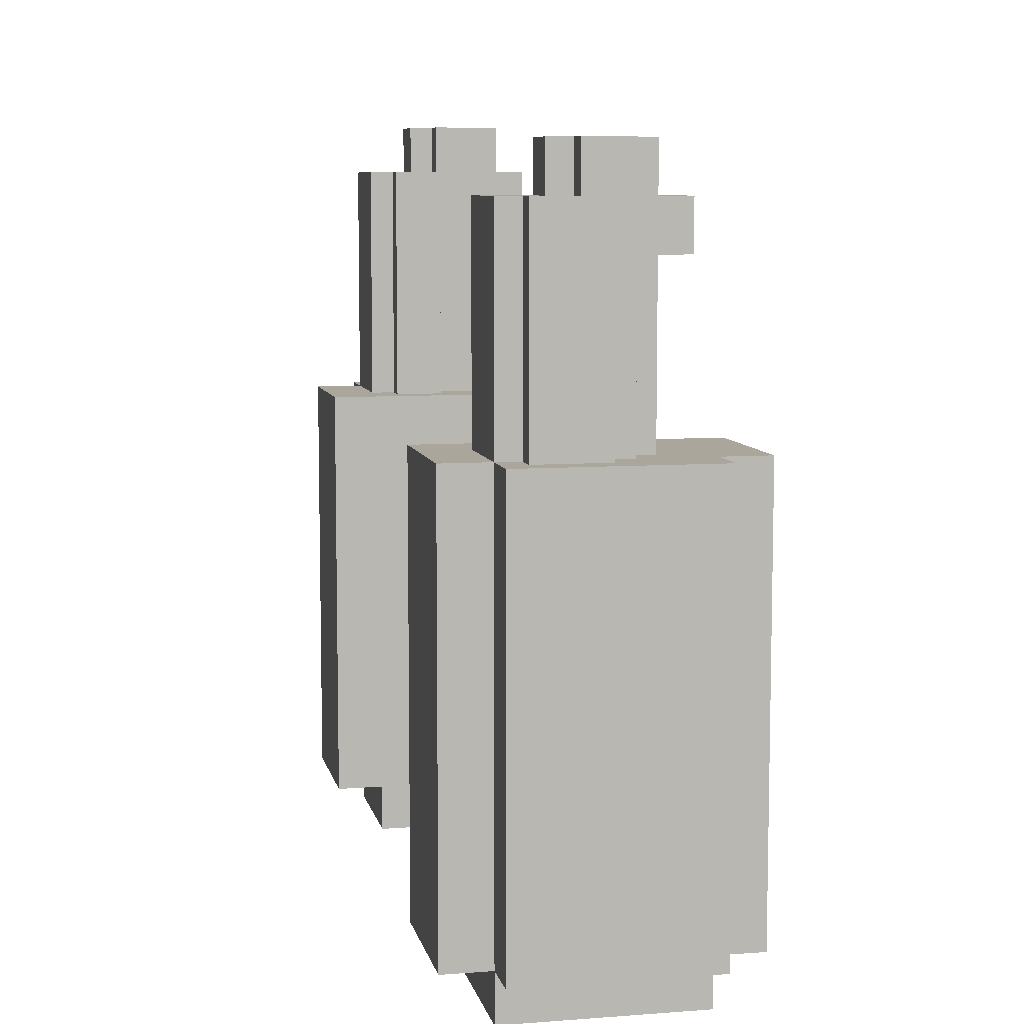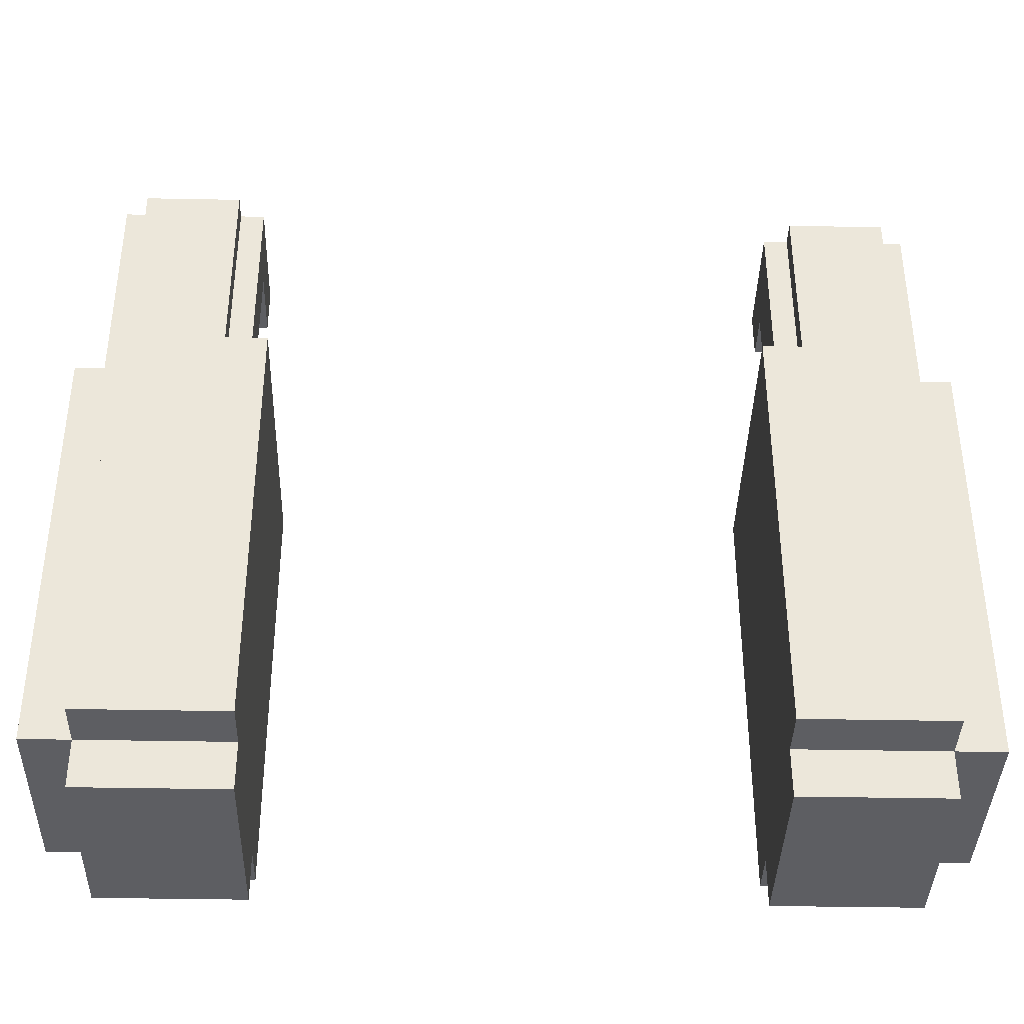
<metadata>
{"format":"obj","ext":"obj","renderer":"f3d","projection":"perspective","resolution":1024,"background":"white","views":[{"elev":7.9,"azim":78.1,"up":"+Z"},{"elev":-38.5,"azim":-1.4,"up":"+Z"}]}
</metadata>
<code>
o
v -1.8 2.2 1.1
v -1.8 2.2 -0.7
v -1.8 3 1.1
v -1.8 3 -0.7
v -1.7 2.3 2.1
v -1.7 2.3 1.1
v -1.7 2.5 1.9
v -1.7 2.5 1.1
v -1.7 2.8 2.1
v -1.7 2.8 1.9
v -1.6 2 1.1
v -1.6 2 -0.7
v -1.6 2.2 2.1
v -1.6 2.2 1.1
v -1.6 2.2 -0.7
v -1.6 2.2 -0.9
v -1.6 2.3 2.1
v -1.6 2.3 1.1
v -1.6 2.5 2.3
v -1.6 2.5 2.1
v -1.6 2.5 1.9
v -1.6 2.5 1.1
v -1.6 2.7 2.3
v -1.6 2.7 2.1
v -1.6 2.7 1.9
v -1.6 2.7 1.1
v -1.6 2.8 2.1
v -1.6 2.8 1.9
v -1.6 2.9 2.1
v -1.6 2.9 1.9
v -1.6 3 1.1
v -1.6 3 -0.7
v -1.6 3 -0.9
v -1.6 3.2 1.1
v -1.6 3.2 -0.7
v -1.5 2.4 2.3
v -1.5 2.4 2.1
v -1.5 2.5 2.3
v -1.5 2.5 2.1
v -1.5 2.7 2.3
v -1.5 2.7 2.1
v -1.5 2.7 1.9
v -1.5 2.7 1.1
v -1.5 2.8 2.3
v -1.5 2.8 2.1
v -1.5 2.8 1.9
v -1.5 2.8 1.1
v -1.3 2.5 2.3
v -1.3 2.5 1.6
v -1.3 2.7 2.3
v -1.3 2.7 1.6
v 1 2 1.1
v 1 2 -0.7
v 1 2.2 -0.7
v 1 2.2 -0.9
v 1 2.4 -0.3
v 1 2.4 -0.5
v 1 3 -0.7
v 1 3 -0.9
v 1 3.2 1.1
v 1 3.2 -0.3
v 1 3.2 -0.5
v 1 3.2 -0.7
v 1.1 2.3 2
v 1.1 2.3 1.2
v 1.1 2.6 1.8
v 1.1 2.6 1.2
v 1.1 2.8 2
v 1.1 2.8 1.8
v 1.2 2.2 2
v 1.2 2.2 1.1
v 1.2 2.3 2
v 1.2 2.3 1.2
v 1.2 2.5 2.2
v 1.2 2.5 2
v 1.2 2.5 1.2
v 1.2 2.5 1.1
v 1.2 2.6 1.8
v 1.2 2.6 1.2
v 1.2 2.7 2.2
v 1.2 2.7 2
v 1.2 2.7 1.8
v 1.2 2.7 1.1
v 1.2 2.8 2
v 1.2 2.8 1.8
v 1.2 2.9 2
v 1.2 2.9 1.8
v 1.3 2.4 2.2
v 1.3 2.4 2
v 1.3 2.5 2.2
v 1.3 2.5 2
v 1.3 2.7 2.2
v 1.3 2.7 2
v 1.3 2.7 1.8
v 1.3 2.7 1.1
v 1.3 2.8 2.2
v 1.3 2.8 2
v 1.3 2.8 1.8
v 1.3 2.8 1.1
v 1.5 2.5 2.2
v 1.5 2.5 1.5
v 1.5 2.7 2.2
v 1.5 2.7 1.5
v -1.5 2.5 2.3
v -1.5 2.5 1.6
v -1.5 2.7 2.3
v -1.5 2.7 1.6
v -1.3 2.4 2.3
v -1.3 2.4 2.1
v -1.3 2.5 2.3
v -1.3 2.5 2.1
v -1.3 2.7 2.3
v -1.3 2.7 2.1
v -1.3 2.7 1.9
v -1.3 2.7 1.1
v -1.3 2.8 2.3
v -1.3 2.8 2.1
v -1.3 2.8 1.9
v -1.3 2.8 1.1
v -1.2 2.2 2.1
v -1.2 2.2 1.1
v -1.2 2.3 2.1
v -1.2 2.3 1.1
v -1.2 2.5 2.3
v -1.2 2.5 2.1
v -1.2 2.5 1.9
v -1.2 2.5 1.1
v -1.2 2.7 2.3
v -1.2 2.7 2.1
v -1.2 2.7 1.9
v -1.2 2.7 1.1
v -1.2 2.8 2.1
v -1.2 2.8 1.9
v -1.2 2.9 2.1
v -1.2 2.9 1.9
v -1.1 2.3 2.1
v -1.1 2.3 1.1
v -1.1 2.5 1.9
v -1.1 2.5 1.1
v -1.1 2.8 2.1
v -1.1 2.8 1.9
v -1 2 1.1
v -1 2 -0.7
v -1 2.2 -0.7
v -1 2.2 -0.9
v -1 3 -0.7
v -1 3 -0.9
v -1 3.2 1.1
v -1 3.2 -0.7
v 1.3 2.5 2.2
v 1.3 2.5 1.5
v 1.3 2.7 2.2
v 1.3 2.7 1.5
v 1.5 2.4 2.2
v 1.5 2.4 2
v 1.5 2.5 2.2
v 1.5 2.5 2
v 1.5 2.7 2.2
v 1.5 2.7 2
v 1.5 2.7 1.8
v 1.5 2.7 1.1
v 1.5 2.8 2.2
v 1.5 2.8 2
v 1.5 2.8 1.8
v 1.5 2.8 1.1
v 1.6 2 1.1
v 1.6 2 -0.3
v 1.6 2 -0.5
v 1.6 2 -0.7
v 1.6 2.2 2
v 1.6 2.2 1.1
v 1.6 2.2 -0.3
v 1.6 2.2 -0.5
v 1.6 2.2 -0.7
v 1.6 2.2 -0.9
v 1.6 2.3 2
v 1.6 2.3 1.1
v 1.6 2.5 2.2
v 1.6 2.5 2
v 1.6 2.6 1.8
v 1.6 2.6 1.1
v 1.6 2.7 2.2
v 1.6 2.7 2
v 1.6 2.7 1.8
v 1.6 2.7 1.1
v 1.6 2.8 2
v 1.6 2.8 1.8
v 1.6 2.9 2
v 1.6 2.9 1.8
v 1.6 3 1.1
v 1.6 3 -0.3
v 1.6 3 -0.5
v 1.6 3 -0.7
v 1.6 3 -0.9
v 1.6 3.2 1.1
v 1.6 3.2 -0.3
v 1.6 3.2 -0.5
v 1.6 3.2 -0.7
v 1.7 2.3 2
v 1.7 2.3 1.1
v 1.7 2.6 1.8
v 1.7 2.6 1.1
v 1.7 2.8 2
v 1.7 2.8 1.8
v 1.8 2.2 1.1
v 1.8 2.2 -0.3
v 1.8 2.2 -0.5
v 1.8 2.2 -0.7
v 1.8 3 1.1
v 1.8 3 -0.3
v 1.8 3 -0.5
v 1.8 3 -0.7
v -1.6 2.5 2.3
v -1.6 2.7 2.3
v -1.5 2.4 2.3
v -1.5 2.5 2.3
v -1.5 2.7 2.3
v -1.5 2.8 2.3
v -1.3 2.4 2.3
v -1.3 2.5 2.3
v -1.3 2.7 2.3
v -1.3 2.8 2.3
v -1.2 2.5 2.3
v -1.2 2.7 2.3
v 1.2 2.5 2.2
v 1.2 2.7 2.2
v 1.3 2.4 2.2
v 1.3 2.5 2.2
v 1.3 2.7 2.2
v 1.3 2.8 2.2
v 1.5 2.4 2.2
v 1.5 2.5 2.2
v 1.5 2.7 2.2
v 1.5 2.8 2.2
v 1.6 2.5 2.2
v 1.6 2.7 2.2
v -1.7 2.3 2.1
v -1.7 2.8 2.1
v -1.6 2.2 2.1
v -1.6 2.3 2.1
v -1.6 2.5 2.1
v -1.6 2.7 2.1
v -1.6 2.8 2.1
v -1.6 2.9 2.1
v -1.5 2.4 2.1
v -1.5 2.5 2.1
v -1.5 2.7 2.1
v -1.5 2.8 2.1
v -1.3 2.4 2.1
v -1.3 2.5 2.1
v -1.3 2.7 2.1
v -1.3 2.8 2.1
v -1.2 2.2 2.1
v -1.2 2.3 2.1
v -1.2 2.5 2.1
v -1.2 2.7 2.1
v -1.2 2.8 2.1
v -1.2 2.9 2.1
v -1.1 2.3 2.1
v -1.1 2.8 2.1
v 1.1 2.3 2
v 1.1 2.8 2
v 1.2 2.2 2
v 1.2 2.3 2
v 1.2 2.5 2
v 1.2 2.7 2
v 1.2 2.8 2
v 1.2 2.9 2
v 1.3 2.4 2
v 1.3 2.5 2
v 1.3 2.7 2
v 1.3 2.8 2
v 1.5 2.4 2
v 1.5 2.5 2
v 1.5 2.7 2
v 1.5 2.8 2
v 1.6 2.2 2
v 1.6 2.3 2
v 1.6 2.5 2
v 1.6 2.7 2
v 1.6 2.8 2
v 1.6 2.9 2
v 1.7 2.3 2
v 1.7 2.8 2
v -1.5 2.5 1.6
v -1.5 2.7 1.6
v -1.3 2.5 1.6
v -1.3 2.7 1.6
v 1.3 2.5 1.5
v 1.3 2.7 1.5
v 1.5 2.5 1.5
v 1.5 2.7 1.5
v -1.8 2.2 1.1
v -1.8 3 1.1
v -1.7 2.3 1.1
v -1.7 2.5 1.1
v -1.6 2 1.1
v -1.6 2.2 1.1
v -1.6 2.3 1.1
v -1.6 2.5 1.1
v -1.6 2.7 1.1
v -1.6 3 1.1
v -1.6 3.2 1.1
v -1.5 2.7 1.1
v -1.5 2.8 1.1
v -1.3 2.7 1.1
v -1.3 2.8 1.1
v -1.2 2.2 1.1
v -1.2 2.3 1.1
v -1.2 2.5 1.1
v -1.2 2.7 1.1
v -1.1 2.3 1.1
v -1.1 2.5 1.1
v -1 2 1.1
v -1 3.2 1.1
v 1 2 1.1
v 1 3.2 1.1
v 1.2 2.2 1.1
v 1.2 2.5 1.1
v 1.2 2.7 1.1
v 1.3 2.7 1.1
v 1.3 2.8 1.1
v 1.5 2.7 1.1
v 1.5 2.8 1.1
v 1.6 2 1.1
v 1.6 2.2 1.1
v 1.6 2.3 1.1
v 1.6 2.6 1.1
v 1.6 2.7 1.1
v 1.6 3 1.1
v 1.6 3.2 1.1
v 1.7 2.3 1.1
v 1.7 2.6 1.1
v 1.8 2.2 1.1
v 1.8 3 1.1
v -1.7 2.5 1.9
v -1.7 2.8 1.9
v -1.6 2.5 1.9
v -1.6 2.7 1.9
v -1.6 2.8 1.9
v -1.6 2.9 1.9
v -1.5 2.7 1.9
v -1.5 2.8 1.9
v -1.3 2.7 1.9
v -1.3 2.8 1.9
v -1.2 2.5 1.9
v -1.2 2.7 1.9
v -1.2 2.8 1.9
v -1.2 2.9 1.9
v -1.1 2.5 1.9
v -1.1 2.8 1.9
v 1.1 2.6 1.8
v 1.1 2.8 1.8
v 1.2 2.6 1.8
v 1.2 2.7 1.8
v 1.2 2.8 1.8
v 1.2 2.9 1.8
v 1.3 2.7 1.8
v 1.3 2.8 1.8
v 1.5 2.7 1.8
v 1.5 2.8 1.8
v 1.6 2.6 1.8
v 1.6 2.7 1.8
v 1.6 2.8 1.8
v 1.6 2.9 1.8
v 1.7 2.6 1.8
v 1.7 2.8 1.8
v 1.1 2.3 1.2
v 1.1 2.6 1.2
v 1.2 2.3 1.2
v 1.2 2.5 1.2
v 1.2 2.6 1.2
v -1.8 2.2 -0.7
v -1.8 3 -0.7
v -1.6 2 -0.7
v -1.6 2.2 -0.7
v -1.6 3 -0.7
v -1.6 3.2 -0.7
v -1 2 -0.7
v -1 2.2 -0.7
v -1 3 -0.7
v -1 3.2 -0.7
v 1 2 -0.7
v 1 2.2 -0.7
v 1 3 -0.7
v 1 3.2 -0.7
v 1.6 2 -0.7
v 1.6 2.2 -0.7
v 1.6 3 -0.7
v 1.6 3.2 -0.7
v 1.8 2.2 -0.7
v 1.8 3 -0.7
v -1.6 2.2 -0.9
v -1.6 3 -0.9
v -1 2.2 -0.9
v -1 3 -0.9
v 1 2.2 -0.9
v 1 3 -0.9
v 1.6 2.2 -0.9
v 1.6 3 -0.9
v -1.6 2 1.1
v -1 2 1.1
v 1 2 1.1
v 1.6 2 1.1
v 1.4 2 -0.3
v 1.6 2 -0.3
v 1.4 2 -0.5
v 1.6 2 -0.5
v -1.6 2 -0.7
v -1 2 -0.7
v 1 2 -0.7
v 1.6 2 -0.7
v -1.6 2.2 2.1
v -1.2 2.2 2.1
v 1.2 2.2 2
v 1.6 2.2 2
v -1.8 2.2 1.1
v -1.6 2.2 1.1
v -1.2 2.2 1.1
v 1.2 2.2 1.1
v 1.6 2.2 1.1
v 1.8 2.2 1.1
v 1.6 2.2 -0.3
v 1.8 2.2 -0.3
v 1.6 2.2 -0.5
v 1.8 2.2 -0.5
v -1.8 2.2 -0.7
v -1.6 2.2 -0.7
v -1 2.2 -0.7
v 1 2.2 -0.7
v 1.6 2.2 -0.7
v 1.8 2.2 -0.7
v -1.6 2.2 -0.9
v -1 2.2 -0.9
v 1 2.2 -0.9
v 1.6 2.2 -0.9
v -1.7 2.3 2.1
v -1.6 2.3 2.1
v -1.2 2.3 2.1
v -1.1 2.3 2.1
v 1.1 2.3 2
v 1.2 2.3 2
v 1.6 2.3 2
v 1.7 2.3 2
v 1.1 2.3 1.2
v 1.2 2.3 1.2
v -1.7 2.3 1.1
v -1.6 2.3 1.1
v -1.2 2.3 1.1
v -1.1 2.3 1.1
v 1.6 2.3 1.1
v 1.7 2.3 1.1
v -1.5 2.4 2.3
v -1.3 2.4 2.3
v 1.3 2.4 2.2
v 1.5 2.4 2.2
v -1.5 2.4 2.1
v -1.3 2.4 2.1
v 1.3 2.4 2
v 1.5 2.4 2
v -1.6 2.5 2.3
v -1.5 2.5 2.3
v -1.3 2.5 2.3
v -1.2 2.5 2.3
v 1.2 2.5 2.2
v 1.3 2.5 2.2
v 1.5 2.5 2.2
v 1.6 2.5 2.2
v -1.6 2.5 2.1
v -1.5 2.5 2.1
v -1.3 2.5 2.1
v -1.2 2.5 2.1
v 1.2 2.5 2
v 1.3 2.5 2
v 1.5 2.5 2
v 1.6 2.5 2
v -1.5 2.7 2.3
v -1.3 2.7 2.3
v 1.3 2.7 2.2
v 1.5 2.7 2.2
v -1.5 2.7 1.6
v -1.3 2.7 1.6
v 1.3 2.7 1.5
v 1.5 2.7 1.5
v -1.5 2.5 2.3
v -1.3 2.5 2.3
v 1.3 2.5 2.2
v 1.5 2.5 2.2
v -1.7 2.5 1.9
v -1.6 2.5 1.9
v -1.2 2.5 1.9
v -1.1 2.5 1.9
v -1.5 2.5 1.6
v -1.3 2.5 1.6
v 1.3 2.5 1.5
v 1.5 2.5 1.5
v -1.7 2.5 1.1
v -1.6 2.5 1.1
v -1.2 2.5 1.1
v -1.1 2.5 1.1
v 1.1 2.6 1.8
v 1.2 2.6 1.8
v 1.6 2.6 1.8
v 1.7 2.6 1.8
v 1.1 2.6 1.2
v 1.2 2.6 1.2
v 1.6 2.6 1.1
v 1.7 2.6 1.1
v -1.6 2.7 2.3
v -1.5 2.7 2.3
v -1.3 2.7 2.3
v -1.2 2.7 2.3
v 1.2 2.7 2.2
v 1.3 2.7 2.2
v 1.5 2.7 2.2
v 1.6 2.7 2.2
v -1.6 2.7 2.1
v -1.5 2.7 2.1
v -1.3 2.7 2.1
v -1.2 2.7 2.1
v 1.2 2.7 2
v 1.3 2.7 2
v 1.5 2.7 2
v 1.6 2.7 2
v -1.6 2.7 1.9
v -1.5 2.7 1.9
v -1.3 2.7 1.9
v -1.2 2.7 1.9
v 1.2 2.7 1.8
v 1.3 2.7 1.8
v 1.5 2.7 1.8
v 1.6 2.7 1.8
v -1.6 2.7 1.1
v -1.5 2.7 1.1
v -1.3 2.7 1.1
v -1.2 2.7 1.1
v 1.2 2.7 1.1
v 1.3 2.7 1.1
v 1.5 2.7 1.1
v 1.6 2.7 1.1
v -1.5 2.8 2.3
v -1.3 2.8 2.3
v 1.3 2.8 2.2
v 1.5 2.8 2.2
v -1.7 2.8 2.1
v -1.6 2.8 2.1
v -1.5 2.8 2.1
v -1.3 2.8 2.1
v -1.2 2.8 2.1
v -1.1 2.8 2.1
v 1.1 2.8 2
v 1.2 2.8 2
v 1.3 2.8 2
v 1.5 2.8 2
v 1.6 2.8 2
v 1.7 2.8 2
v -1.7 2.8 1.9
v -1.6 2.8 1.9
v -1.5 2.8 1.9
v -1.3 2.8 1.9
v -1.2 2.8 1.9
v -1.1 2.8 1.9
v 1.1 2.8 1.8
v 1.2 2.8 1.8
v 1.3 2.8 1.8
v 1.5 2.8 1.8
v 1.6 2.8 1.8
v 1.7 2.8 1.8
v -1.5 2.8 1.1
v -1.3 2.8 1.1
v 1.3 2.8 1.1
v 1.5 2.8 1.1
v -1.6 2.9 2.1
v -1.2 2.9 2.1
v 1.2 2.9 2
v 1.6 2.9 2
v -1.6 2.9 1.9
v -1.2 2.9 1.9
v 1.2 2.9 1.8
v 1.6 2.9 1.8
v -1.8 3 1.1
v -1.6 3 1.1
v 1.6 3 1.1
v 1.8 3 1.1
v 1.6 3 -0.3
v 1.8 3 -0.3
v 1.6 3 -0.5
v 1.8 3 -0.5
v -1.8 3 -0.7
v -1.6 3 -0.7
v -1 3 -0.7
v 1 3 -0.7
v 1.6 3 -0.7
v 1.8 3 -0.7
v -1.6 3 -0.9
v -1 3 -0.9
v 1 3 -0.9
v 1.6 3 -0.9
v -1.6 3.2 1.1
v -1 3.2 1.1
v 1 3.2 1.1
v 1.6 3.2 1.1
v 1 3.2 -0.3
v 1.6 3.2 -0.3
v 1 3.2 -0.5
v 1.6 3.2 -0.5
v -1.6 3.2 -0.7
v -1 3.2 -0.7
v 1 3.2 -0.7
v 1.6 3.2 -0.7
f 3 2 1
f 4 2 3
f 7 6 5
f 8 6 7
f 9 7 5
f 10 7 9
f 14 12 11
f 15 12 14
f 17 14 13
f 18 14 17
f 23 20 19
f 24 20 23
f 25 22 21
f 26 22 25
f 29 28 27
f 30 28 29
f 32 16 15
f 33 16 32
f 34 32 31
f 35 32 34
f 38 37 36
f 39 37 38
f 44 41 40
f 45 41 44
f 46 43 42
f 47 43 46
f 50 49 48
f 51 49 50
f 54 53 52
f 56 54 52
f 56 55 54
f 57 55 56
f 58 55 57
f 59 55 58
f 60 56 52
f 61 57 56
f 61 56 60
f 62 58 57
f 62 57 61
f 63 58 62
f 66 65 64
f 67 65 66
f 68 66 64
f 69 66 68
f 72 71 70
f 73 71 72
f 76 71 73
f 77 71 76
f 79 77 76
f 80 75 74
f 81 75 80
f 82 79 78
f 83 77 79
f 83 79 82
f 86 85 84
f 87 85 86
f 90 89 88
f 91 89 90
f 96 93 92
f 97 93 96
f 98 95 94
f 99 95 98
f 102 101 100
f 103 101 102
f 104 105 106
f 106 105 107
f 108 109 110
f 110 109 111
f 112 113 116
f 116 113 117
f 114 115 118
f 118 115 119
f 120 121 122
f 122 121 123
f 124 125 128
f 128 125 129
f 126 127 130
f 130 127 131
f 132 133 134
f 134 133 135
f 136 137 138
f 138 137 139
f 136 138 140
f 140 138 141
f 142 143 144
f 142 144 146
f 144 145 146
f 146 145 147
f 142 146 148
f 148 146 149
f 150 151 152
f 152 151 153
f 154 155 156
f 156 155 157
f 158 159 162
f 162 159 163
f 160 161 164
f 164 161 165
f 166 167 171
f 167 168 172
f 171 167 172
f 168 169 173
f 172 168 173
f 173 169 174
f 170 171 176
f 176 171 177
f 178 179 182
f 182 179 183
f 180 181 184
f 184 181 185
f 186 187 188
f 188 187 189
f 174 175 193
f 193 175 194
f 190 191 195
f 191 192 196
f 195 191 196
f 192 193 197
f 196 192 197
f 197 193 198
f 199 200 201
f 201 200 202
f 199 201 203
f 203 201 204
f 205 206 209
f 206 207 210
f 209 206 210
f 207 208 211
f 210 207 211
f 211 208 212
f 216 214 213
f 217 214 216
f 219 216 215
f 220 216 219
f 221 218 217
f 222 218 221
f 223 221 220
f 224 221 223
f 228 226 225
f 229 226 228
f 231 228 227
f 232 228 231
f 233 230 229
f 234 230 233
f 235 233 232
f 236 233 235
f 240 238 237
f 241 238 240
f 242 238 241
f 243 238 242
f 245 240 239
f 245 241 240
f 246 241 245
f 247 244 243
f 247 243 242
f 248 244 247
f 249 245 239
f 252 244 248
f 253 250 249
f 253 249 239
f 254 250 253
f 255 250 254
f 256 252 251
f 257 244 252
f 257 252 256
f 258 244 257
f 259 255 254
f 259 256 255
f 259 257 256
f 260 257 259
f 264 262 261
f 265 262 264
f 266 262 265
f 267 262 266
f 269 264 263
f 269 265 264
f 270 265 269
f 271 268 267
f 271 267 266
f 272 268 271
f 273 269 263
f 276 268 272
f 277 274 273
f 277 273 263
f 278 274 277
f 279 274 278
f 280 276 275
f 281 268 276
f 281 276 280
f 282 268 281
f 283 279 278
f 283 280 279
f 283 281 280
f 284 281 283
f 287 286 285
f 288 286 287
f 291 290 289
f 292 290 291
f 295 294 293
f 296 294 295
f 298 295 293
f 299 295 298
f 300 294 296
f 301 294 300
f 302 294 301
f 304 303 302
f 304 302 301
f 305 303 304
f 307 303 305
f 308 298 297
f 311 307 306
f 312 309 308
f 313 311 310
f 314 312 308
f 314 313 312
f 314 308 297
f 315 311 313
f 315 313 314
f 315 303 307
f 315 307 311
f 318 317 316
f 319 317 318
f 320 317 319
f 321 317 320
f 322 317 321
f 324 317 322
f 325 318 316
f 326 318 325
f 329 324 323
f 330 317 324
f 330 324 329
f 331 317 330
f 332 327 326
f 333 329 328
f 333 330 329
f 334 332 326
f 334 333 332
f 335 330 333
f 335 333 334
f 336 337 338
f 338 337 339
f 339 337 340
f 340 341 342
f 339 340 342
f 342 341 343
f 343 341 345
f 344 345 347
f 345 341 348
f 347 345 348
f 348 341 349
f 346 347 350
f 347 348 350
f 350 348 351
f 352 353 354
f 354 353 355
f 355 353 356
f 356 357 358
f 355 356 358
f 358 357 359
f 359 357 361
f 360 361 363
f 361 357 364
f 363 361 364
f 364 357 365
f 362 363 366
f 363 364 366
f 366 364 367
f 368 369 370
f 370 369 371
f 371 369 372
f 373 374 376
f 376 374 377
f 375 376 379
f 379 376 380
f 377 378 381
f 381 378 382
f 383 384 387
f 387 384 388
f 385 386 389
f 389 386 390
f 388 389 391
f 391 389 392
f 393 394 395
f 395 394 396
f 397 398 399
f 399 398 400
f 405 404 403
f 406 404 405
f 407 405 403
f 407 406 405
f 408 406 407
f 409 402 401
f 410 402 409
f 411 407 403
f 411 408 407
f 412 408 411
f 418 414 413
f 419 414 418
f 420 416 415
f 421 416 420
f 423 422 421
f 424 422 423
f 425 424 423
f 426 424 425
f 427 418 417
f 428 418 427
f 431 426 425
f 432 426 431
f 433 429 428
f 434 429 433
f 435 431 430
f 436 431 435
f 445 442 441
f 446 442 445
f 447 438 437
f 448 438 447
f 449 440 439
f 450 440 449
f 451 444 443
f 452 444 451
f 457 454 453
f 458 454 457
f 459 456 455
f 460 456 459
f 469 462 461
f 470 462 469
f 471 464 463
f 472 464 471
f 473 466 465
f 474 466 473
f 475 468 467
f 476 468 475
f 481 478 477
f 482 478 481
f 483 480 479
f 484 480 483
f 485 486 493
f 493 486 494
f 487 488 495
f 495 488 496
f 489 490 497
f 497 490 498
f 491 492 499
f 499 492 500
f 501 502 505
f 505 502 506
f 503 504 507
f 507 504 508
f 509 510 517
f 517 510 518
f 511 512 519
f 519 512 520
f 513 514 521
f 521 514 522
f 515 516 523
f 523 516 524
f 525 526 533
f 533 526 534
f 527 528 535
f 535 528 536
f 529 530 537
f 537 530 538
f 531 532 539
f 539 532 540
f 541 542 547
f 547 542 548
f 543 544 553
f 553 544 554
f 545 546 557
f 557 546 558
f 549 550 561
f 561 550 562
f 551 552 563
f 563 552 564
f 555 556 567
f 567 556 568
f 559 560 569
f 569 560 570
f 565 566 571
f 571 566 572
f 573 574 577
f 577 574 578
f 575 576 579
f 579 576 580
f 583 584 585
f 585 584 586
f 585 586 587
f 587 586 588
f 581 582 589
f 589 582 590
f 587 588 593
f 593 588 594
f 590 591 595
f 595 591 596
f 592 593 597
f 597 593 598
f 601 602 603
f 603 602 604
f 603 604 605
f 605 604 606
f 599 600 607
f 607 600 608
f 605 606 609
f 609 606 610

</code>
